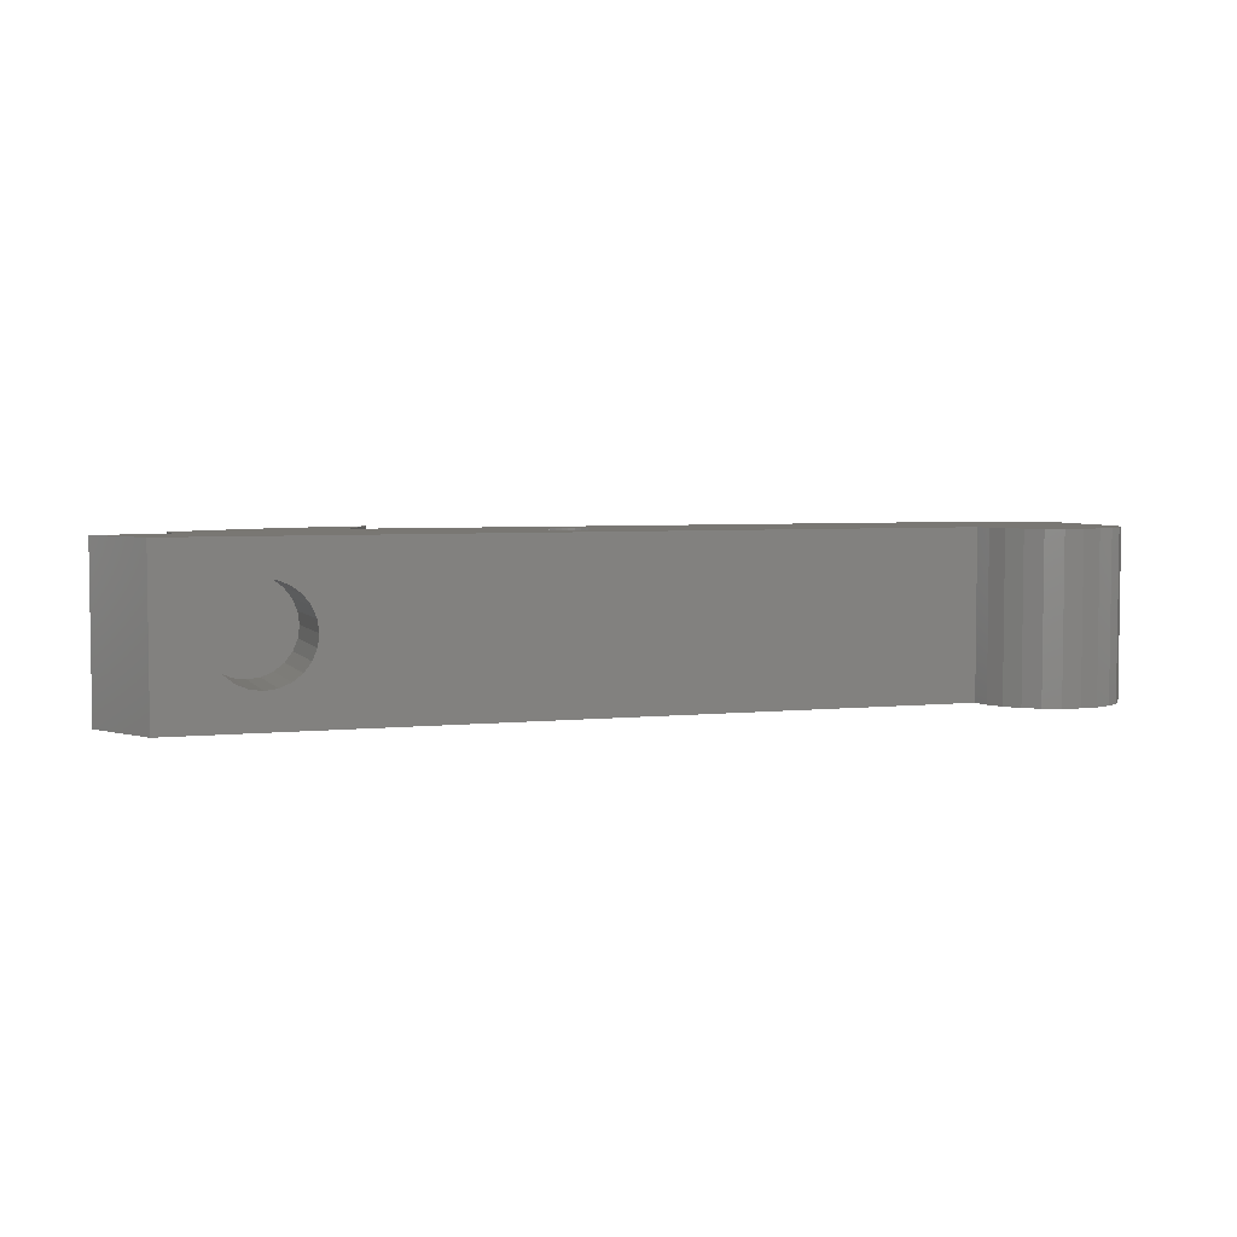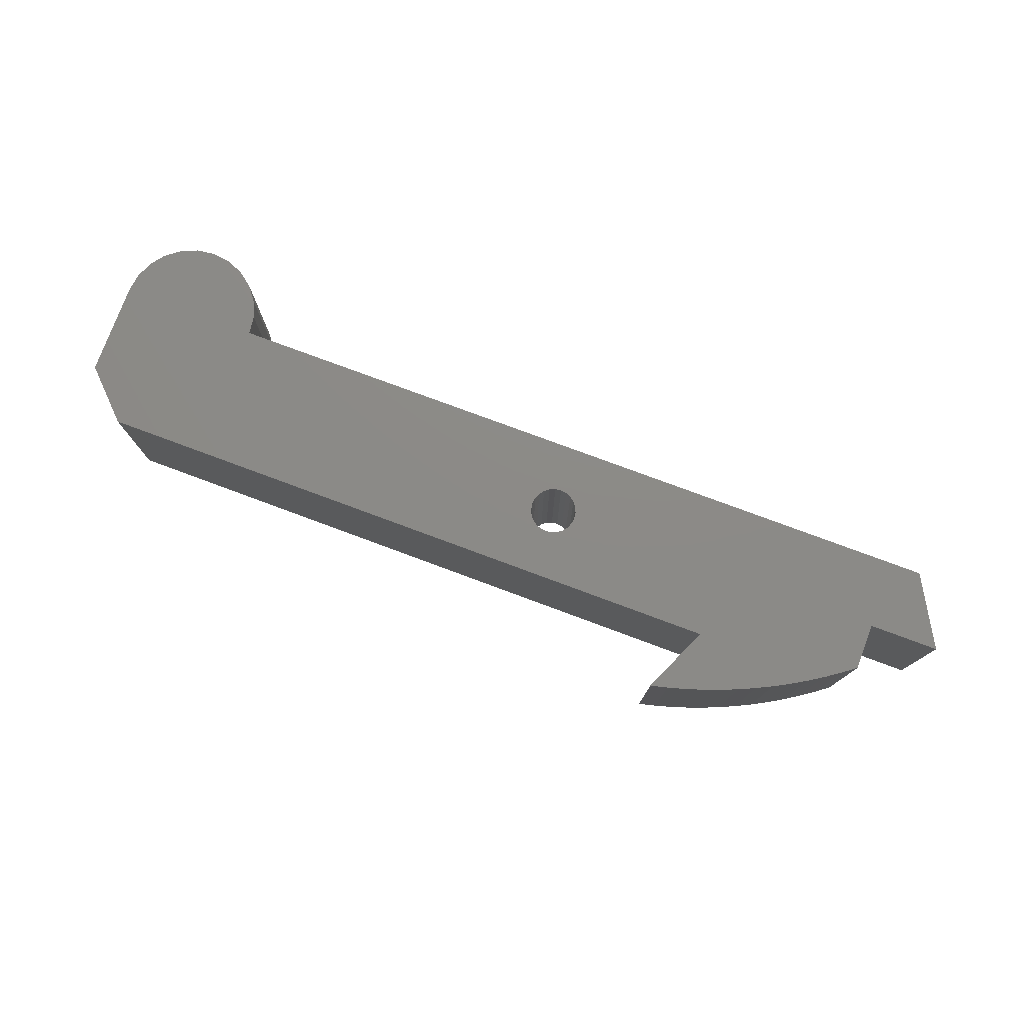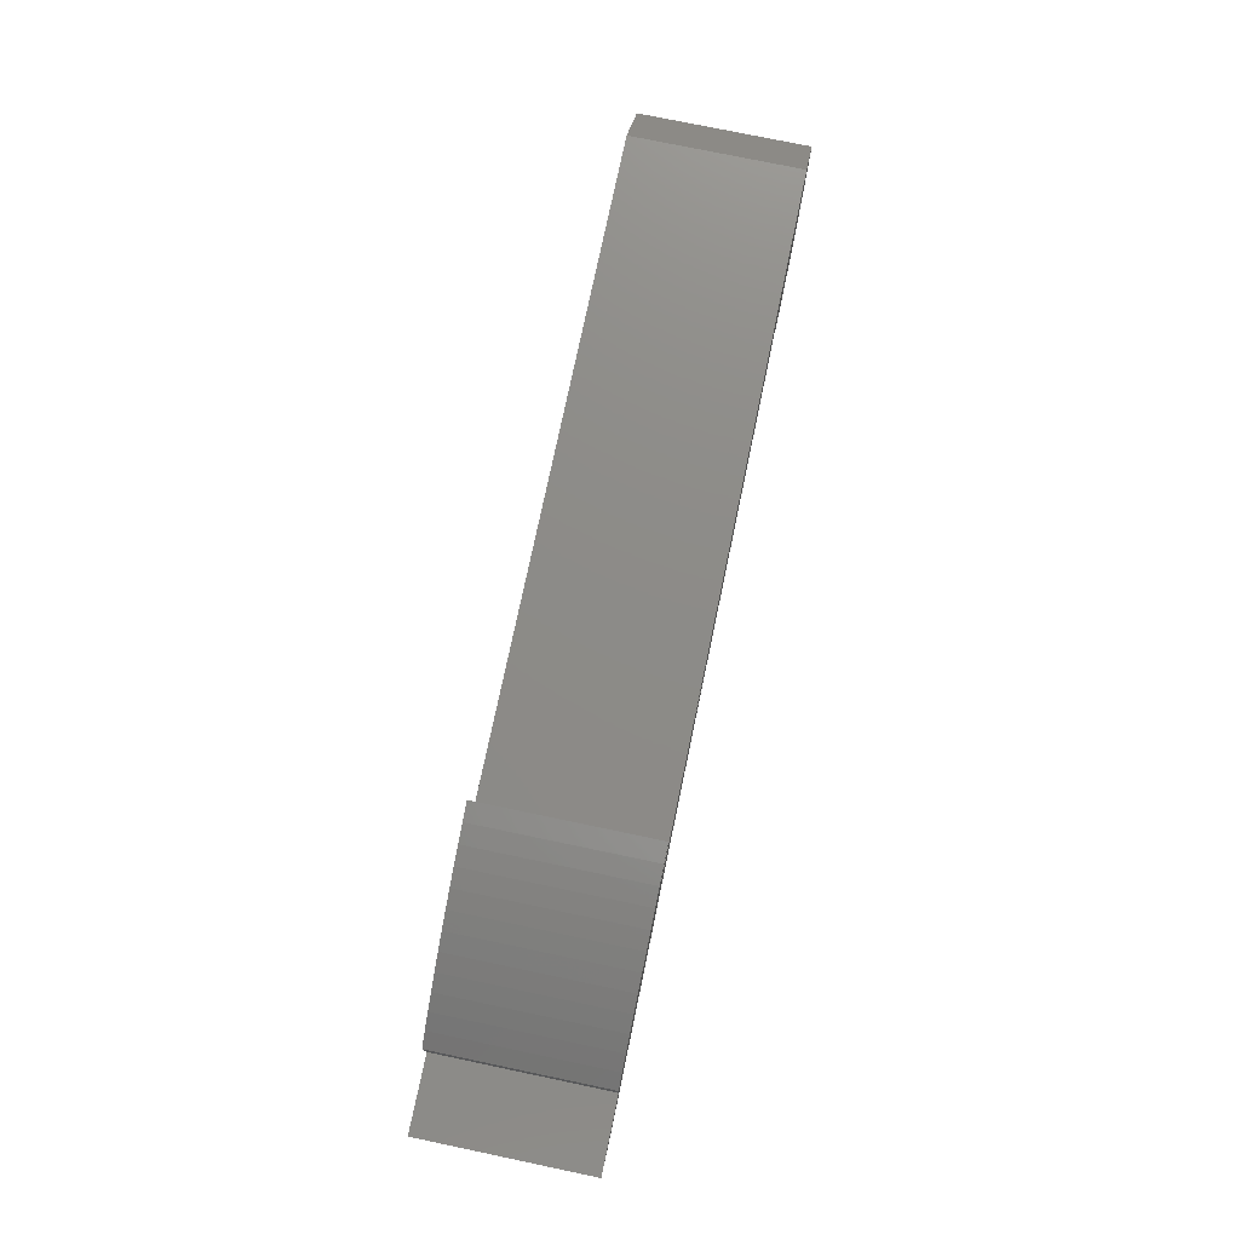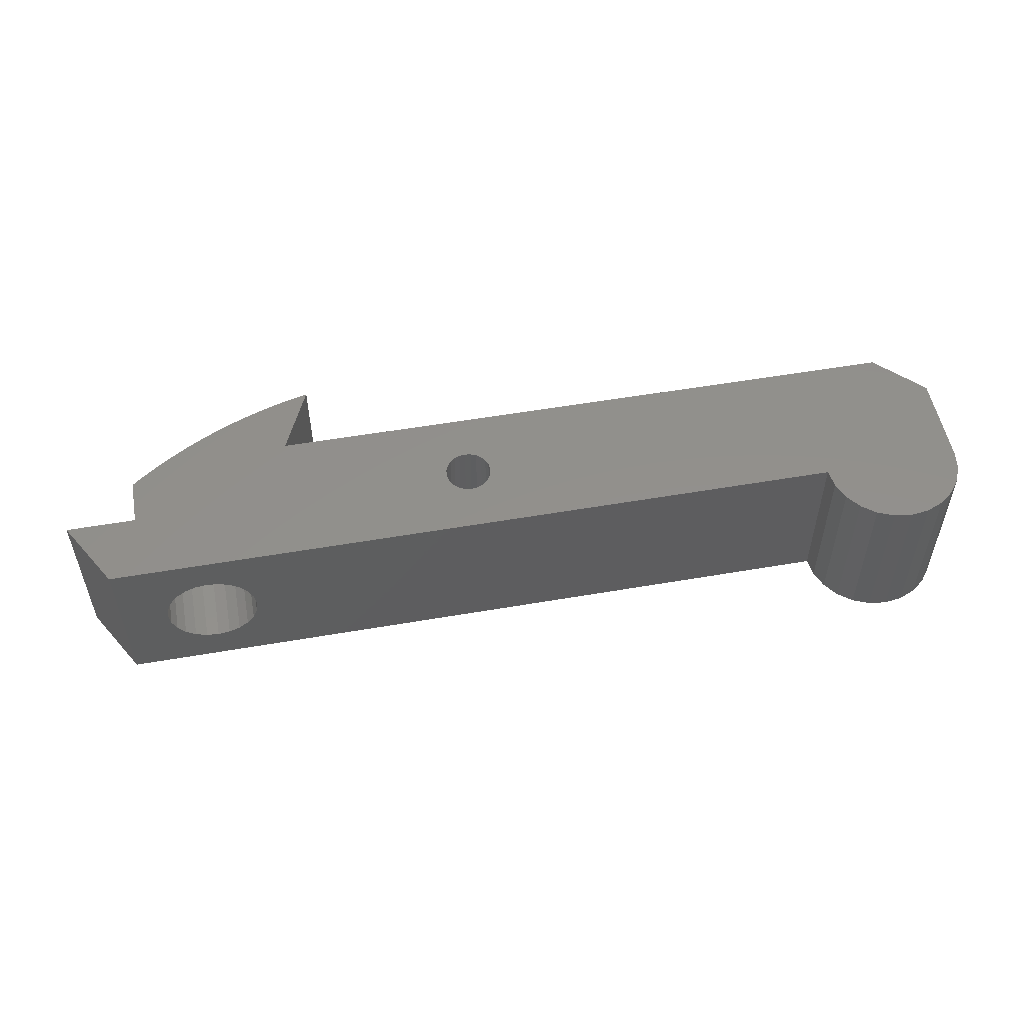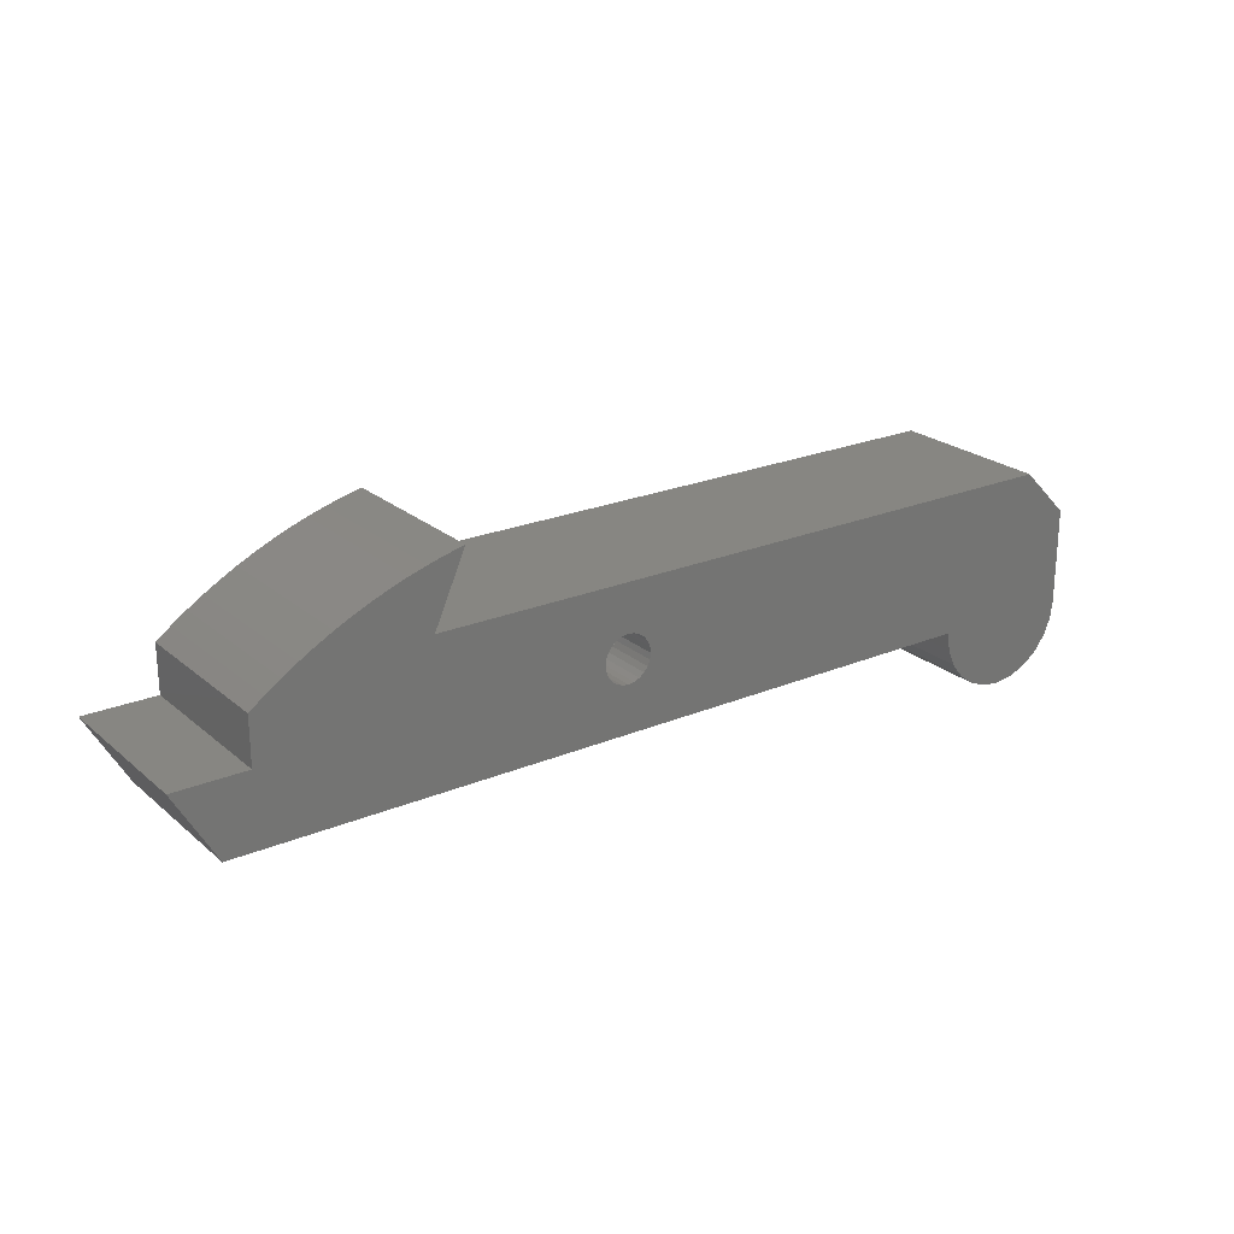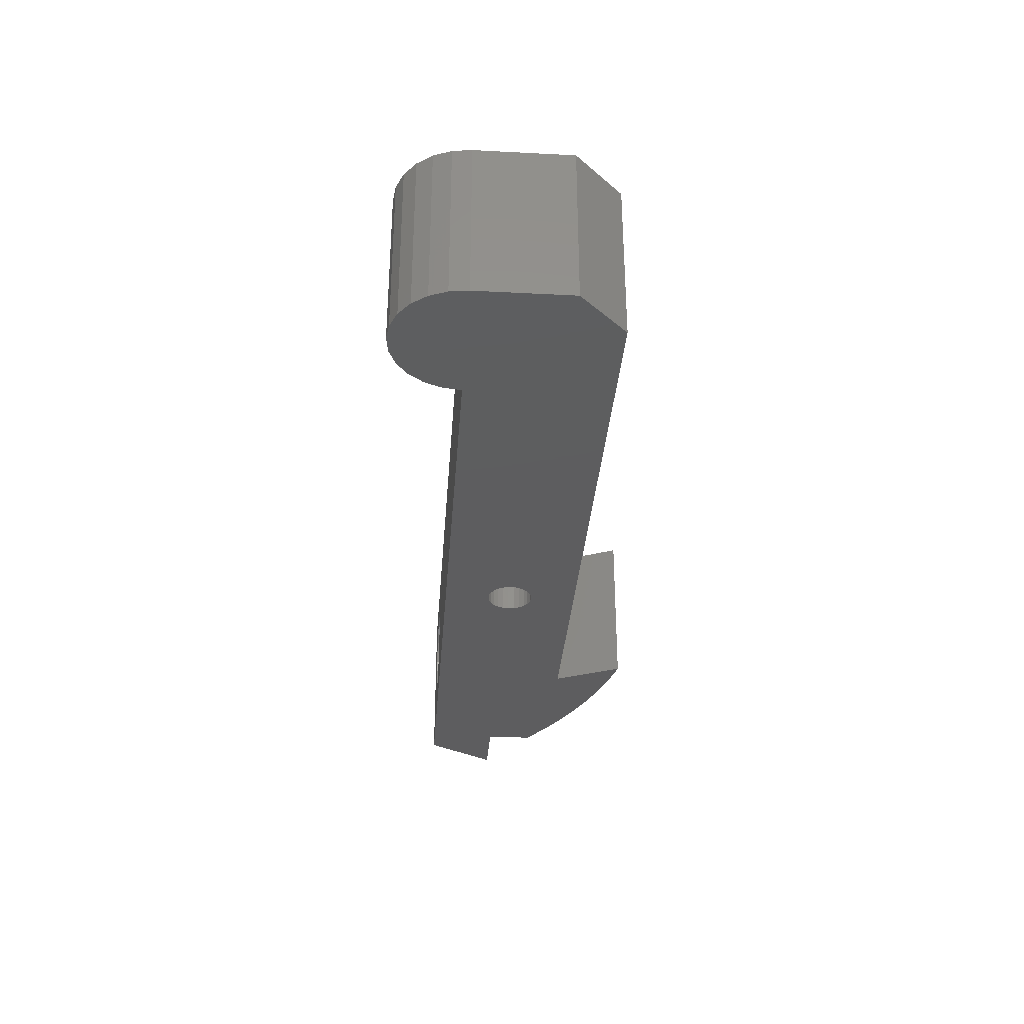
<metadata>
{"format":"stl","ext":"stl","renderer":"f3d","projection":"perspective","resolution":1024,"background":"white","views":[{"elev":4.5,"azim":-18.7,"up":"+Z"},{"elev":77.2,"azim":-159.6,"up":"+Z"},{"elev":75.9,"azim":-78.2,"up":"+Y"},{"elev":53.3,"azim":-10.5,"up":"+Z"},{"elev":22.9,"azim":-35.6,"up":"+Y"},{"elev":-32.9,"azim":85.9,"up":"+Z"}]}
</metadata>
<code>
# stl→obj: 164 verts, 328 faces
v 6.235 1 1.568
v 5.2 1 1.568
v 5.718 1 1.5
v 6.718 1 1.768
v 4.718 1 1.768
v 7.132 1 2.086
v 4.303 1 2.086
v 7.45 1 2.5
v 3.985 1 2.5
v 3.786 1 2.982
v 7.649 1 2.982
v 7.718 1 3.5
v 3.718 1 3.5
v 7.649 1 4.018
v 3.786 1 4.018
v 7.45 1 4.5
v 3.985 1 4.5
v 7.132 1 4.914
v 4.303 1 4.914
v 6.718 1 5.232
v 4.718 1 5.232
v 6.235 1 5.432
v 5.2 1 5.432
v 5.718 1 5.5
v 34.4 -4.5 7
v 34.88 -5.121 1.128e-14
v 34.88 -5.121 7
v 34.4 -4.5 1.128e-14
v 4.9 3.316 7
v 5.564 3.708 -1.269e-14
v 4.9 3.316 -1.269e-14
v 5.564 3.708 7
v 9.073 5.288 7
v 9.806 5.526 -2.82e-15
v 9.073 5.288 -2.82e-15
v 9.806 5.526 7
v 40 1 -1.41e-14
v 40 -3 7
v 40 -3 -1.128e-14
v 40 1 7
v 4.251 2.901 -1.41e-15
v 4.251 2.901 7
v 17.74 -0.9659 7
v 18 -1 0
v 17.74 -0.9659 0
v 18 -1 7
v 39.12 -5.121 7
v 38.5 -5.598 1.128e-14
v 39.12 -5.121 0
v 38.5 -5.598 7
v 3 2 7
v 3 -5.64e-14 -1.128e-14
v 3 -5.64e-14 7
v 3 2 -1.269e-14
v 10 5.581 -2.82e-15
v 10.55 5.737 -2.82e-15
v 10.55 5.737 7
v 7.649 -3 4.018
v 7.45 -3 4.5
v 7.132 -3 2.086
v 6.718 -3 1.768
v 17.74 0.9659 8.46e-15
v 17.5 0.866 7
v 17.5 0.866 -2.82e-15
v 17.74 0.9659 7
v 0 -1.128e-14 7
v 1.718 -3 -1.128e-14
v 1.718 -3 7
v 0 -1.128e-14 0
v 8.349 5.024 7
v 8.349 5.024 -1.41e-14
v 3.985 -3 4.5
v 3.786 -3 4.018
v 7.635 4.733 -2.82e-15
v 7.635 4.733 7
v 3.617 2.462 7
v 3.672 2.5 -1.41e-15
v 3.617 2.462 -1.41e-15
v 4 2.727 -1.41e-15
v 6.242 4.075 7
v 6.933 4.417 -1.41e-15
v 6.242 4.075 -1.41e-15
v 6.933 4.417 7
v 17.13 -0.5 1.128e-14
v 17.29 -0.7071 7
v 17.29 -0.7071 1.128e-14
v 17.13 -0.5 7
v 18.71 0.7071 7
v 18.87 0.5 -2.82e-15
v 18.87 0.5 7
v 18.71 0.7071 8.46e-15
v 11.3 5.92 -2.82e-15
v 11.3 5.92 7
v 17.5 -0.866 7
v 17.5 -0.866 0
v 17.03 -0.2588 7
v 17.03 -0.2588 1.128e-14
v 6.104 4 7
v 18.97 -0.2588 7
v 18.87 -0.5 1.128e-14
v 18.87 -0.5 7
v 18.97 -0.2588 1.128e-14
v 18.5 0.866 7
v 18.26 0.9659 -2.82e-15
v 18.5 0.866 -2.82e-15
v 18.26 0.9659 7
v 4.303 -3 4.914
v 36.22 -5.898 7
v 35.5 -5.598 1.128e-14
v 36.22 -5.898 1.128e-14
v 35.5 -5.598 7
v 34 -3 7
v 9.995 3 7
v 17 -1.128e-14 7
v 18.26 -0.9659 7
v 18.5 -0.866 7
v 18.71 -0.7071 7
v 19 -1.128e-14 7
v 18 1 7
v 38 3 7
v 17.29 0.7071 7
v 17.13 0.5 7
v 17.03 0.2588 7
v 18.97 0.2588 7
v 34.1 -3.776 7
v 37 -6 7
v 37.78 -5.898 7
v 39.6 -4.5 7
v 39.9 -3.776 7
v 3.985 -3 2.5
v 4.303 -3 2.086
v 4.718 -3 5.232
v 5.2 -3 5.432
v 7.132 -3 4.914
v 17.29 0.7071 -2.82e-15
v 17.13 0.5 -2.82e-15
v 5.718 -3 5.5
v 6.235 -3 5.432
v 5.2 -3 1.568
v 4.718 -3 1.768
v 17.03 0.2588 -1.128e-14
v 6.718 -3 5.232
v 10 3 -1.41e-15
v 17 -1.128e-14 0
v 18 1 -1.41e-14
v 38 3 -1.41e-15
v 18.97 0.2588 0
v 19 -1.128e-14 0
v 34 -3 1.128e-14
v 34.1 -3.776 9.87e-15
v 37 -6 1.128e-14
v 37.78 -5.898 1.128e-14
v 39.6 -4.5 0
v 39.9 -3.776 -1.41e-15
v 18.26 -0.9659 1.128e-14
v 18.5 -0.866 -1.128e-14
v 18.71 -0.7071 1.128e-14
v 6.235 -3 1.568
v 5.718 -3 1.5
v 3.718 -3 3.5
v 7.649 -3 2.982
v 7.718 -3 3.5
v 7.45 -3 2.5
v 3.786 -3 2.982
f 1 2 3
f 2 1 4
f 2 4 5
f 5 4 6
f 5 6 7
f 7 6 8
f 7 8 9
f 9 8 10
f 10 8 11
f 10 11 12
f 10 12 13
f 13 12 14
f 13 14 15
f 15 14 16
f 15 16 17
f 17 16 18
f 17 18 19
f 19 18 20
f 19 20 21
f 21 20 22
f 21 22 23
f 23 22 24
f 25 26 27
f 26 25 28
f 29 30 31
f 30 29 32
f 33 34 35
f 34 33 36
f 37 38 39
f 38 37 40
f 41 29 31
f 29 41 42
f 43 44 45
f 44 43 46
f 47 48 49
f 48 47 50
f 51 52 53
f 52 51 54
f 36 55 34
f 55 36 56
f 56 36 57
f 16 58 59
f 58 16 14
f 60 4 61
f 4 60 6
f 62 63 64
f 63 62 65
f 66 67 68
f 67 66 69
f 70 35 71
f 35 70 33
f 15 72 73
f 72 15 17
f 69 53 52
f 53 69 66
f 74 70 71
f 70 74 75
f 76 77 78
f 77 76 79
f 79 76 41
f 41 76 42
f 80 81 82
f 81 80 83
f 84 85 86
f 85 84 87
f 88 89 90
f 89 88 91
f 57 92 56
f 92 57 93
f 94 45 95
f 45 94 43
f 84 96 87
f 96 84 97
f 51 78 54
f 78 51 76
f 32 82 30
f 82 32 80
f 80 32 98
f 99 100 101
f 100 99 102
f 81 75 74
f 75 81 83
f 103 104 105
f 104 103 106
f 91 103 105
f 103 91 88
f 17 107 72
f 107 17 19
f 108 109 110
f 109 108 111
f 68 53 66
f 53 68 112
f 53 112 46
f 53 46 43
f 53 43 51
f 51 43 76
f 76 43 42
f 42 43 29
f 29 43 32
f 32 43 94
f 32 94 98
f 98 94 80
f 80 94 83
f 83 94 113
f 83 113 75
f 75 113 70
f 70 113 33
f 33 113 36
f 113 94 85
f 113 85 87
f 113 87 96
f 113 96 114
f 46 112 115
f 115 112 116
f 116 112 117
f 117 112 101
f 101 112 99
f 99 112 118
f 113 119 120
f 119 113 65
f 65 113 63
f 63 113 121
f 121 113 122
f 122 113 123
f 123 113 114
f 120 119 106
f 120 106 103
f 120 103 88
f 120 88 90
f 120 90 124
f 120 124 118
f 120 118 112
f 120 112 125
f 120 125 25
f 120 25 27
f 120 27 111
f 120 111 108
f 120 108 126
f 120 126 127
f 120 127 50
f 120 50 40
f 40 50 47
f 40 47 128
f 40 128 129
f 40 129 38
f 113 57 36
f 57 113 93
f 7 130 131
f 130 7 9
f 23 132 21
f 132 23 133
f 18 59 134
f 59 18 16
f 63 135 64
f 135 63 121
f 135 122 136
f 122 135 121
f 22 137 24
f 137 22 138
f 139 5 140
f 5 139 2
f 136 123 141
f 123 136 122
f 18 142 20
f 142 18 134
f 78 52 54
f 56 143 55
f 143 56 92
f 143 141 144
f 141 143 136
f 136 143 135
f 135 143 64
f 64 143 62
f 62 143 145
f 145 143 146
f 145 146 104
f 104 146 105
f 105 146 91
f 91 146 89
f 89 146 147
f 147 146 148
f 148 146 149
f 149 146 150
f 150 146 28
f 28 146 26
f 26 146 109
f 109 146 110
f 110 146 151
f 151 146 152
f 152 146 48
f 48 146 37
f 48 37 49
f 49 37 153
f 153 37 154
f 154 37 39
f 52 67 69
f 67 52 149
f 149 52 44
f 44 52 45
f 45 52 78
f 45 78 77
f 45 77 79
f 45 79 41
f 45 41 31
f 45 31 30
f 45 30 95
f 95 30 82
f 95 82 81
f 95 81 143
f 143 81 74
f 143 74 71
f 143 71 35
f 143 35 34
f 143 34 55
f 95 143 86
f 86 143 84
f 84 143 97
f 97 143 144
f 149 44 155
f 149 155 156
f 149 156 157
f 149 157 100
f 149 100 102
f 149 102 148
f 144 96 97
f 96 144 114
f 158 3 159
f 3 158 1
f 22 142 138
f 142 22 20
f 155 116 156
f 116 155 115
f 116 157 156
f 157 116 117
f 140 7 131
f 7 140 5
f 126 110 151
f 110 126 108
f 13 73 160
f 73 13 15
f 61 1 158
f 1 61 4
f 119 62 145
f 62 119 65
f 90 147 124
f 147 90 89
f 153 47 49
f 47 153 128
f 46 155 44
f 155 46 115
f 125 28 25
f 28 125 150
f 118 102 99
f 102 118 148
f 93 143 92
f 24 133 23
f 133 24 137
f 124 148 118
f 148 124 147
f 111 26 109
f 26 111 27
f 93 113 143
f 101 157 117
f 157 101 100
f 12 161 162
f 161 12 11
f 8 60 163
f 60 8 6
f 21 107 19
f 107 21 132
f 14 162 58
f 162 14 12
f 159 2 139
f 2 159 3
f 104 119 145
f 119 104 106
f 9 164 130
f 164 9 10
f 149 158 159
f 158 149 112
f 158 112 61
f 61 112 60
f 60 112 163
f 163 112 161
f 161 112 162
f 162 112 58
f 58 112 59
f 59 112 134
f 134 112 142
f 142 112 138
f 138 112 137
f 67 130 68
f 130 67 131
f 131 67 140
f 140 67 139
f 139 67 159
f 159 67 149
f 68 130 164
f 68 164 160
f 68 160 73
f 68 73 72
f 68 72 107
f 68 107 132
f 68 132 133
f 68 133 137
f 68 137 112
f 154 128 153
f 128 154 129
f 146 40 37
f 40 146 120
f 86 94 95
f 94 86 85
f 127 151 152
f 151 127 126
f 39 129 154
f 129 39 38
f 112 150 125
f 150 112 149
f 10 160 164
f 160 10 13
f 141 114 144
f 114 141 123
f 11 163 161
f 163 11 8
f 50 152 48
f 152 50 127
f 113 146 143
f 146 113 120

</code>
